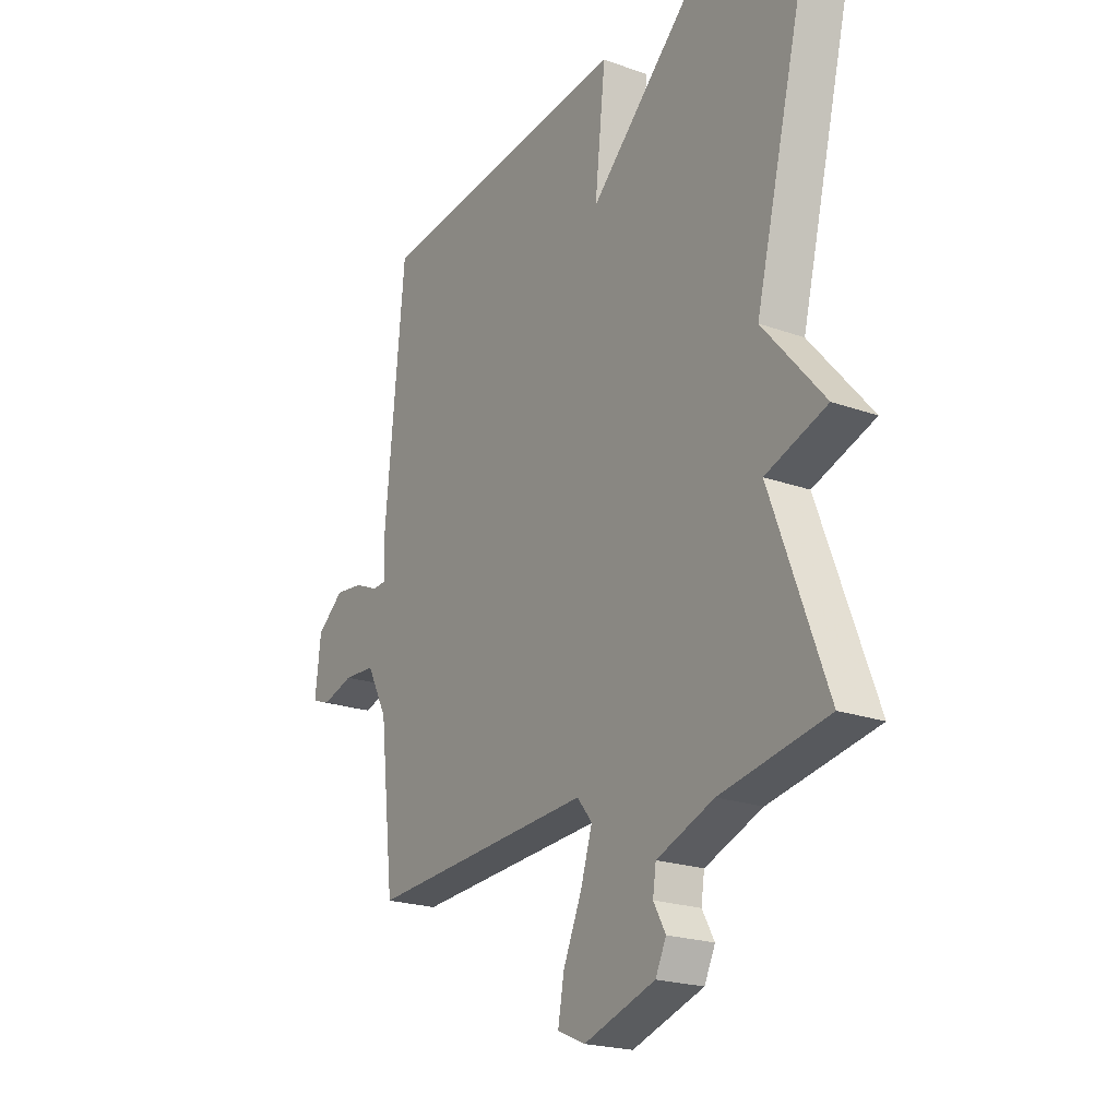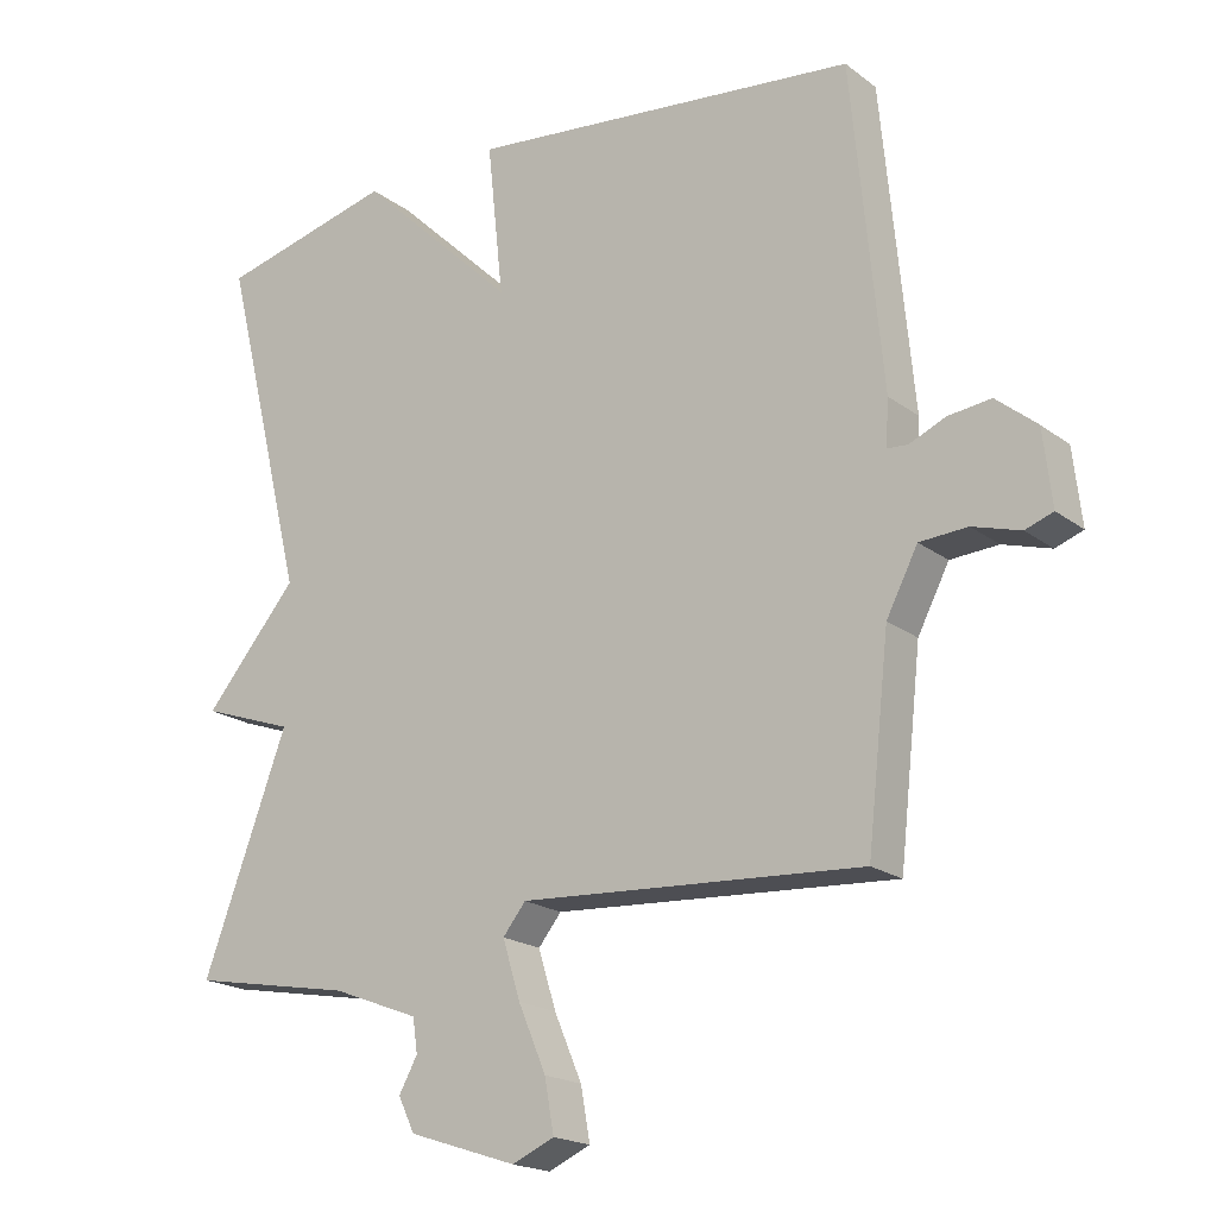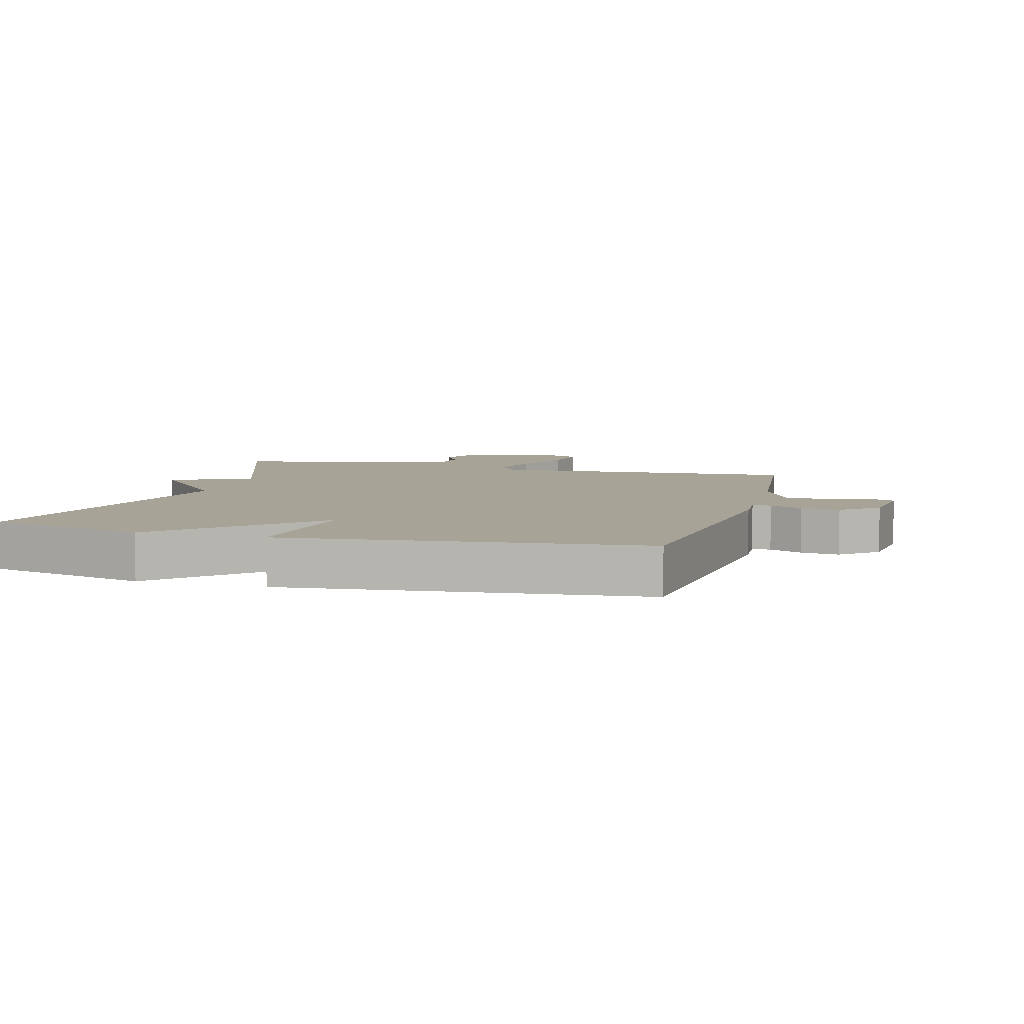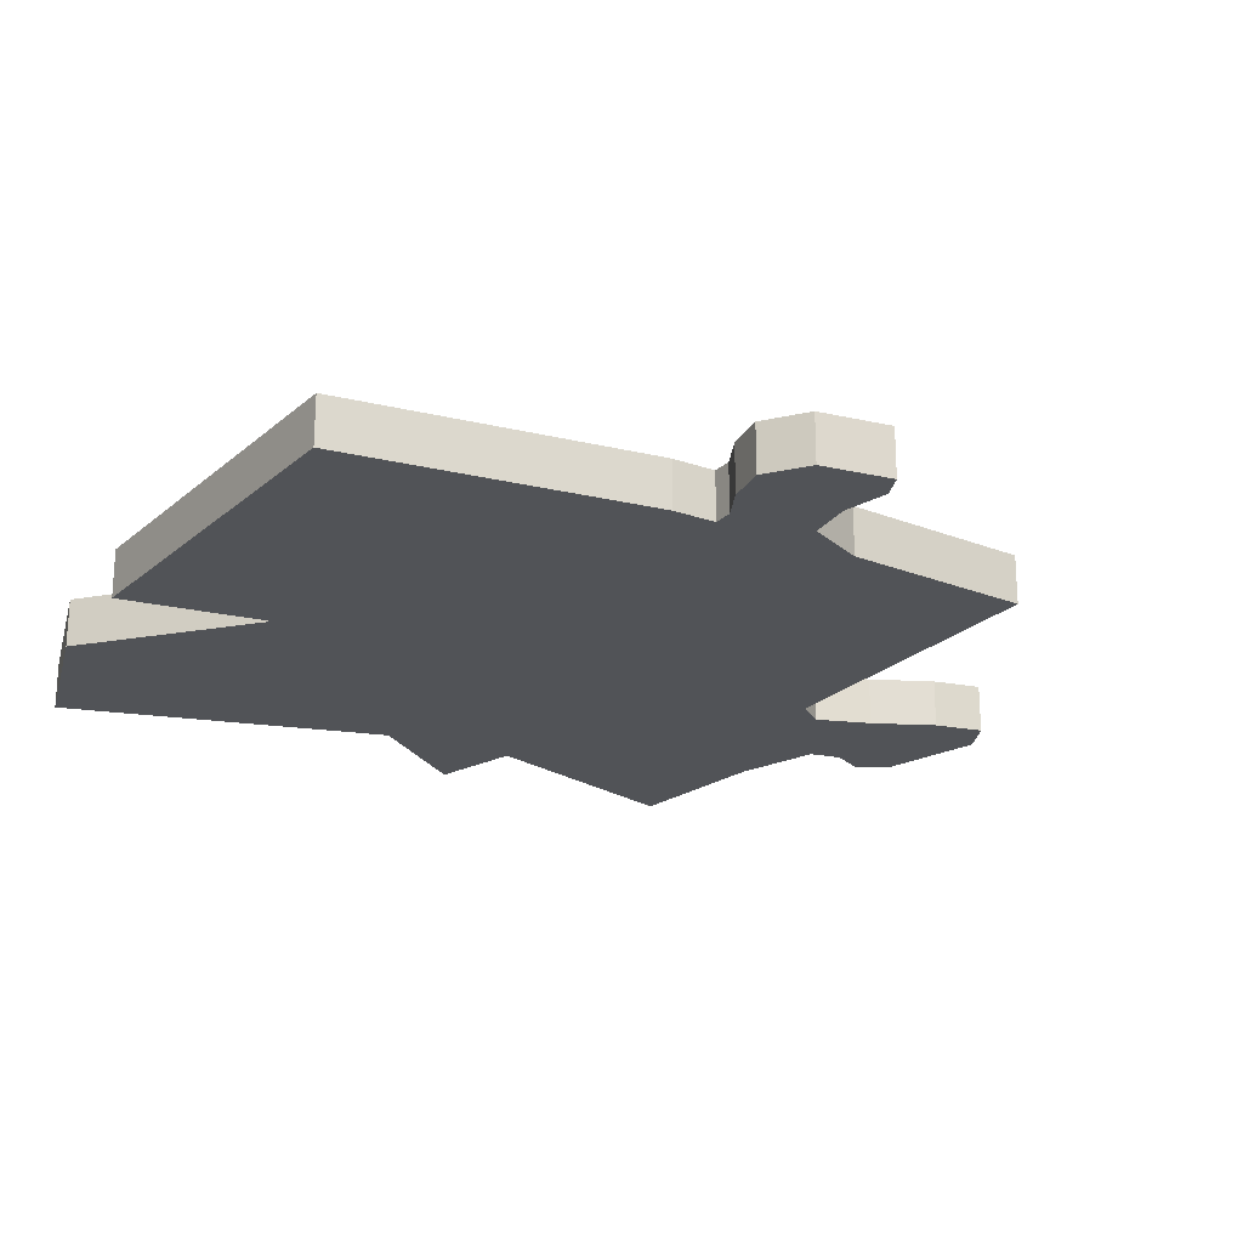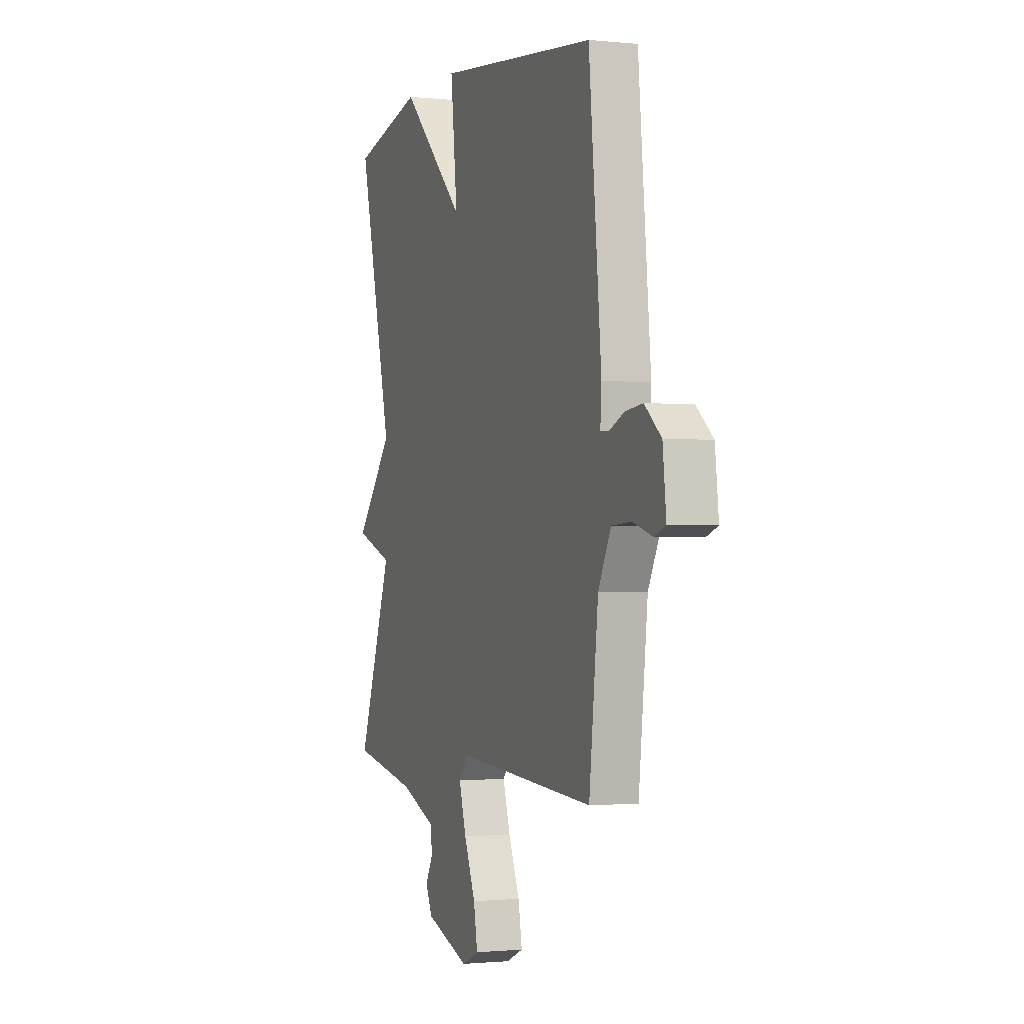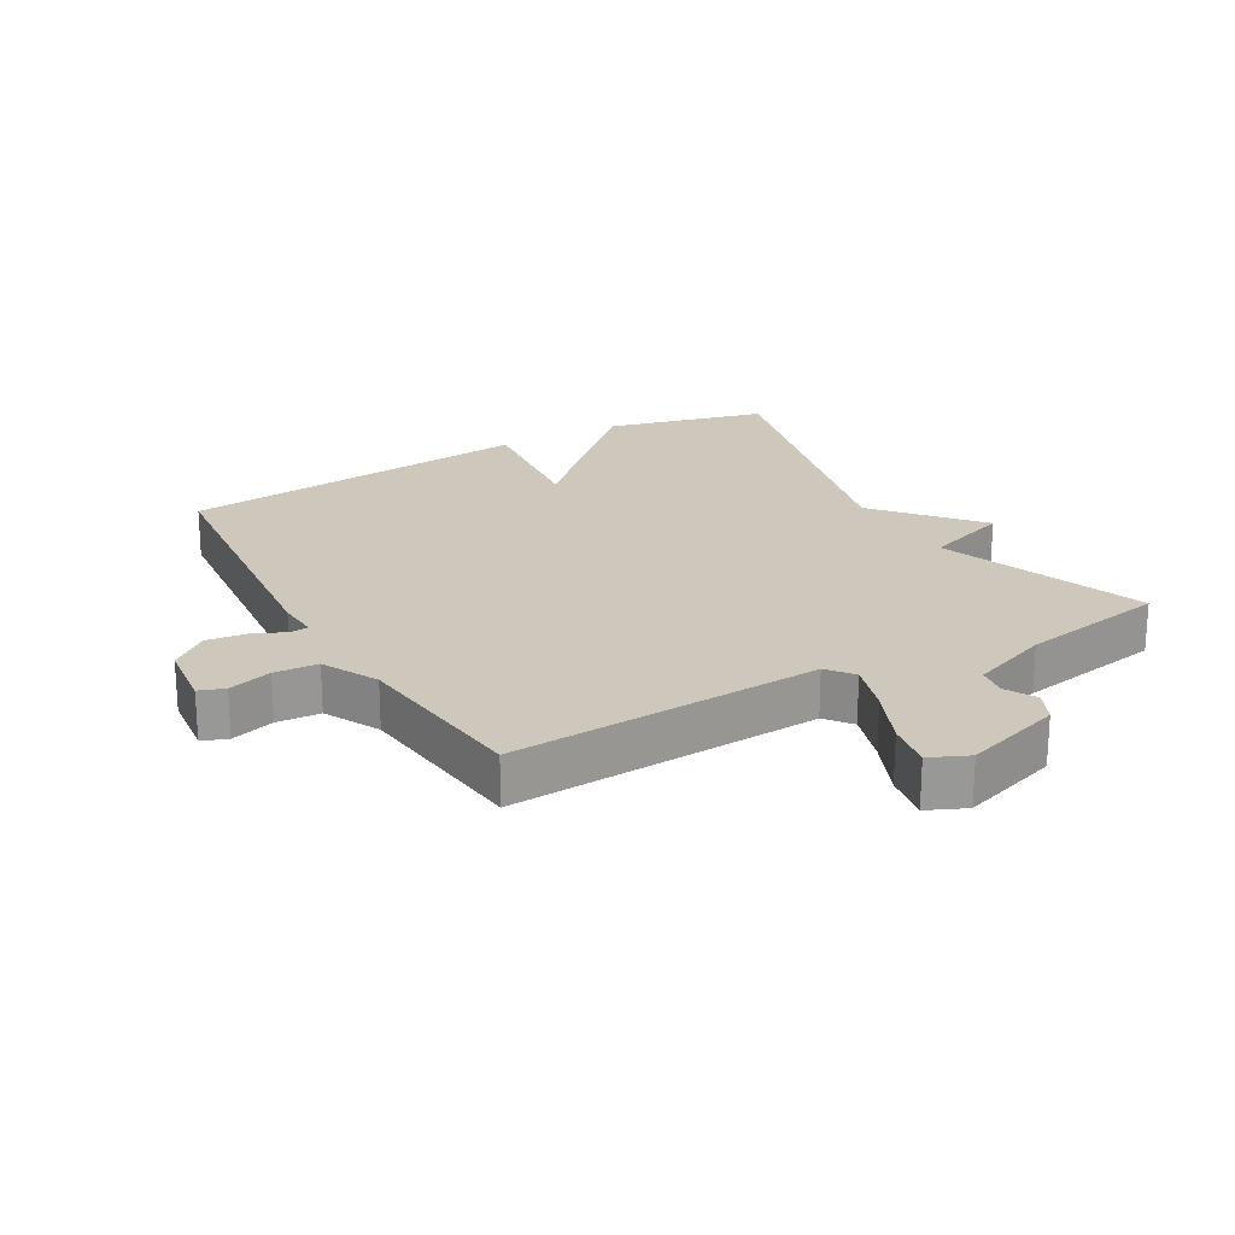
<metadata>
{"format":"obj","ext":"obj","renderer":"f3d","projection":"perspective","resolution":1024,"background":"white","views":[{"elev":-21.4,"azim":-122.5,"up":"+Z"},{"elev":-19.4,"azim":36.3,"up":"+Z"},{"elev":6.7,"azim":15.5,"up":"+Y"},{"elev":-21.8,"azim":61.5,"up":"+Y"},{"elev":-1.2,"azim":69.6,"up":"+Z"},{"elev":21.9,"azim":150.5,"up":"+Y"}]}
</metadata>
<code>
v 0.5 0.07 -0.5
v 0.02 0.07 -0.47
v -0.012 0.07 -0.51
v 0.013 0.07 -0.591
v 0.052 0.07 -0.682
v 0.065 0.07 -0.755
v 0.006 0.07 -0.781
v -0.146 0.07 -0.731
v -0.169 0.07 -0.683
v -0.143 0.07 -0.636
v -0.15 0.07 -0.589
v -0.272 0.07 -0.542
v -0.5 0.07 -0.5
v -0.381 0.07 -0.18
v -0.512 0.07 -0.134
v -0.381 0.07 0.02
v -0.5 0.07 0.5
v -0.252 0.07 0.56
v -0.029 0.07 0.345
v -0.052 0.07 0.56
v 0.5 0.07 0.5
v 0.543 0.07 0.05
v 0.539 0.07 -0.014
v 0.568 0.07 -0.016
v 0.619 0.07 0.006
v 0.679 0.07 0.013
v 0.736 0.07 -0.034
v 0.748 0.07 -0.139
v 0.709 0.07 -0.153
v 0.642 0.07 -0.133
v 0.575 0.07 -0.137
v 0.531 0.07 -0.222
v 0.5 0 -0.5
v 0.02 0 -0.47
v -0.012 0 -0.51
v 0.013 0 -0.591
v 0.052 0 -0.682
v 0.065 0 -0.755
v 0.006 0 -0.781
v -0.146 0 -0.731
v -0.169 0 -0.683
v -0.143 0 -0.636
v -0.15 0 -0.589
v -0.272 0 -0.542
v -0.5 0 -0.5
v -0.381 0 -0.18
v -0.512 0 -0.134
v -0.381 0 0.02
v -0.5 0 0.5
v -0.252 0 0.56
v -0.029 0 0.345
v -0.052 0 0.56
v 0.5 0 0.5
v 0.543 0 0.05
v 0.539 0 -0.014
v 0.568 0 -0.016
v 0.619 0 0.006
v 0.679 0 0.013
v 0.736 0 -0.034
v 0.748 0 -0.139
v 0.709 0 -0.153
v 0.642 0 -0.133
v 0.575 0 -0.137
v 0.531 0 -0.222
f 28 29 30
f 27 28 30
f 26 27 30
f 25 26 30
f 24 25 30
f 23 24 30 31
f 21 22 23
f 20 21 23
f 19 20 23
f 19 23 31 32
f 32 1 2
f 19 32 2
f 18 19 2
f 17 18 2
f 16 17 2
f 12 13 14
f 11 12 14
f 8 9 10
f 7 8 10
f 6 7 10
f 5 6 10
f 4 5 10
f 3 4 10 11
f 2 3 11 14
f 14 15 16
f 2 14 16
f 62 61 60
f 62 60 59
f 62 59 58
f 62 58 57
f 62 57 56
f 63 62 56 55
f 55 54 53
f 55 53 52
f 55 52 51
f 64 63 55 51
f 34 33 64
f 34 64 51
f 34 51 50
f 34 50 49
f 34 49 48
f 46 45 44
f 46 44 43
f 42 41 40
f 42 40 39
f 42 39 38
f 42 38 37
f 42 37 36
f 43 42 36 35
f 46 43 35 34
f 48 47 46
f 48 46 34
f 1 33 34 2
f 2 34 35 3
f 3 35 36 4
f 4 36 37 5
f 5 37 38 6
f 6 38 39 7
f 7 39 40 8
f 8 40 41 9
f 9 41 42 10
f 10 42 43 11
f 11 43 44 12
f 12 44 45 13
f 13 45 46 14
f 14 46 47 15
f 15 47 48 16
f 16 48 49 17
f 17 49 50 18
f 18 50 51 19
f 19 51 52 20
f 20 52 53 21
f 21 53 54 22
f 22 54 55 23
f 23 55 56 24
f 24 56 57 25
f 25 57 58 26
f 26 58 59 27
f 27 59 60 28
f 28 60 61 29
f 29 61 62 30
f 30 62 63 31
f 31 63 64 32
f 32 64 33 1

</code>
